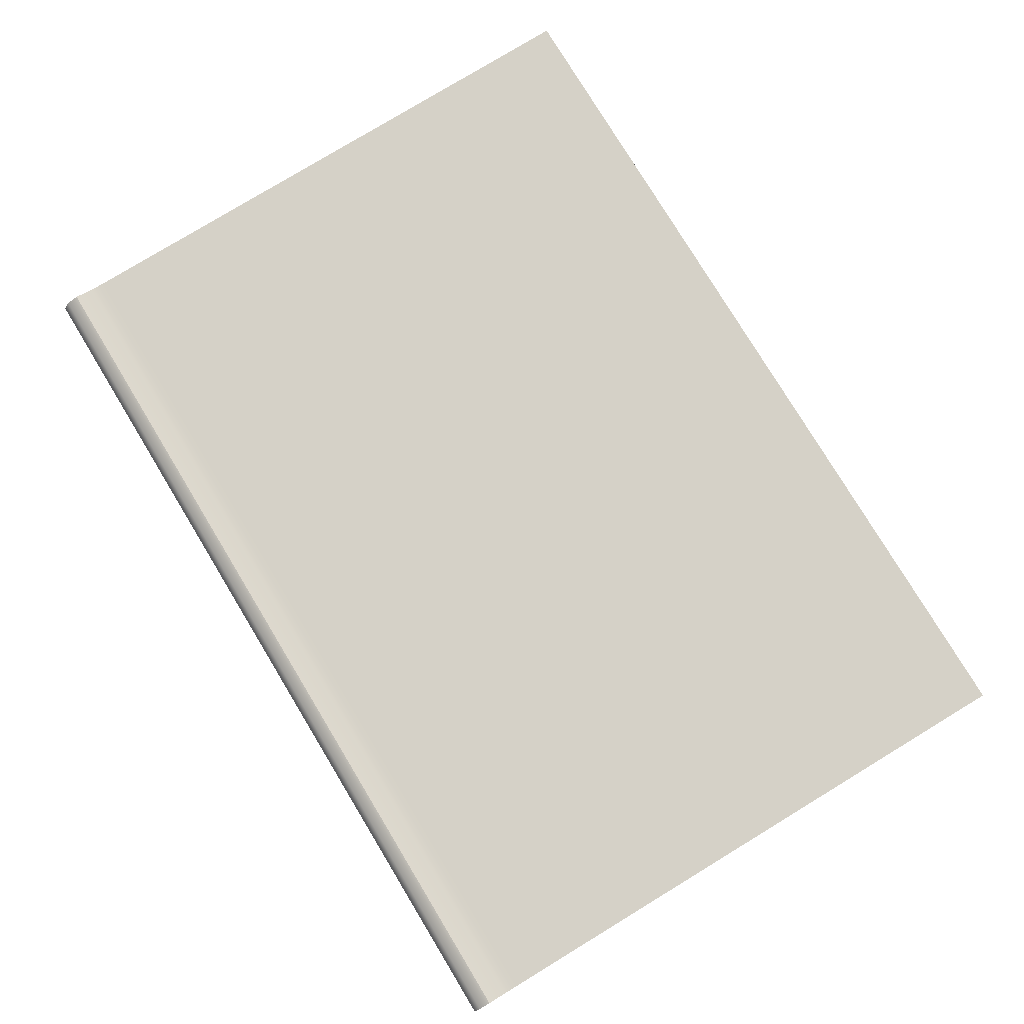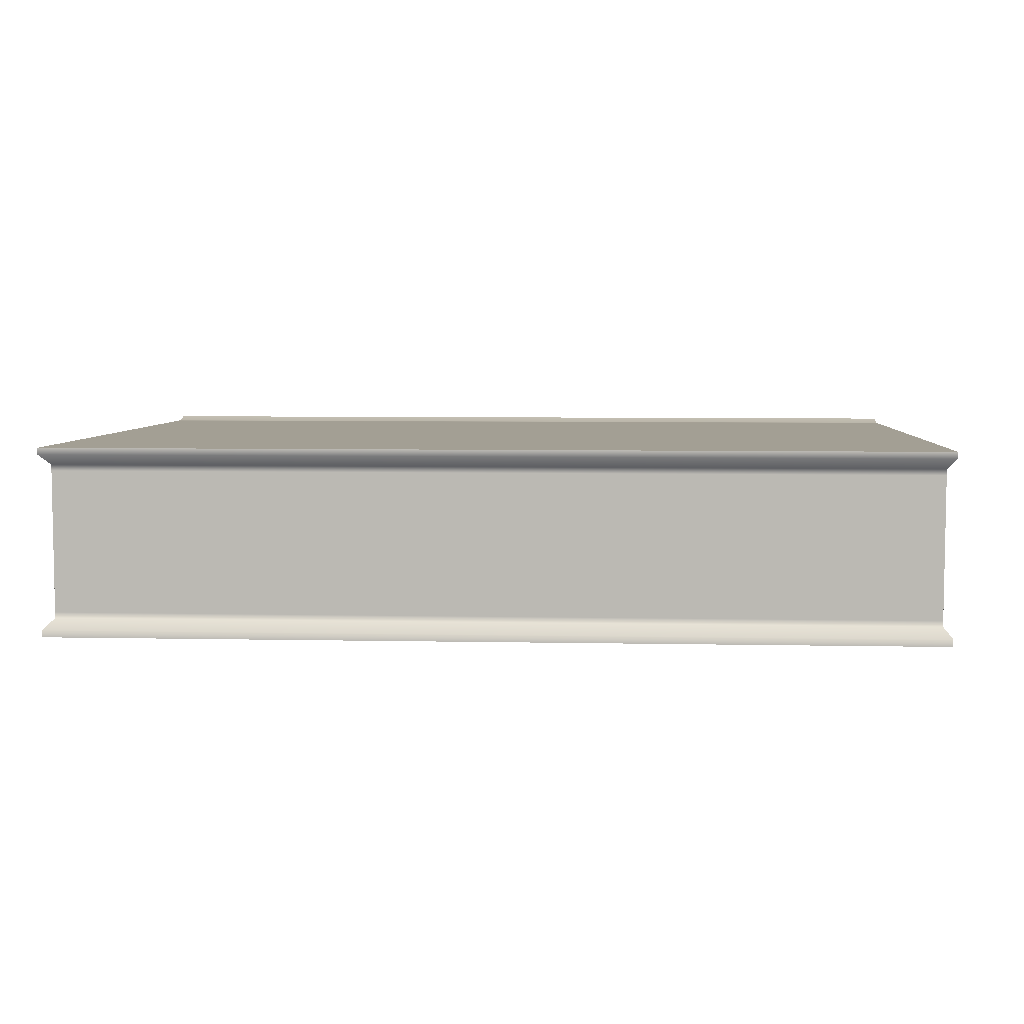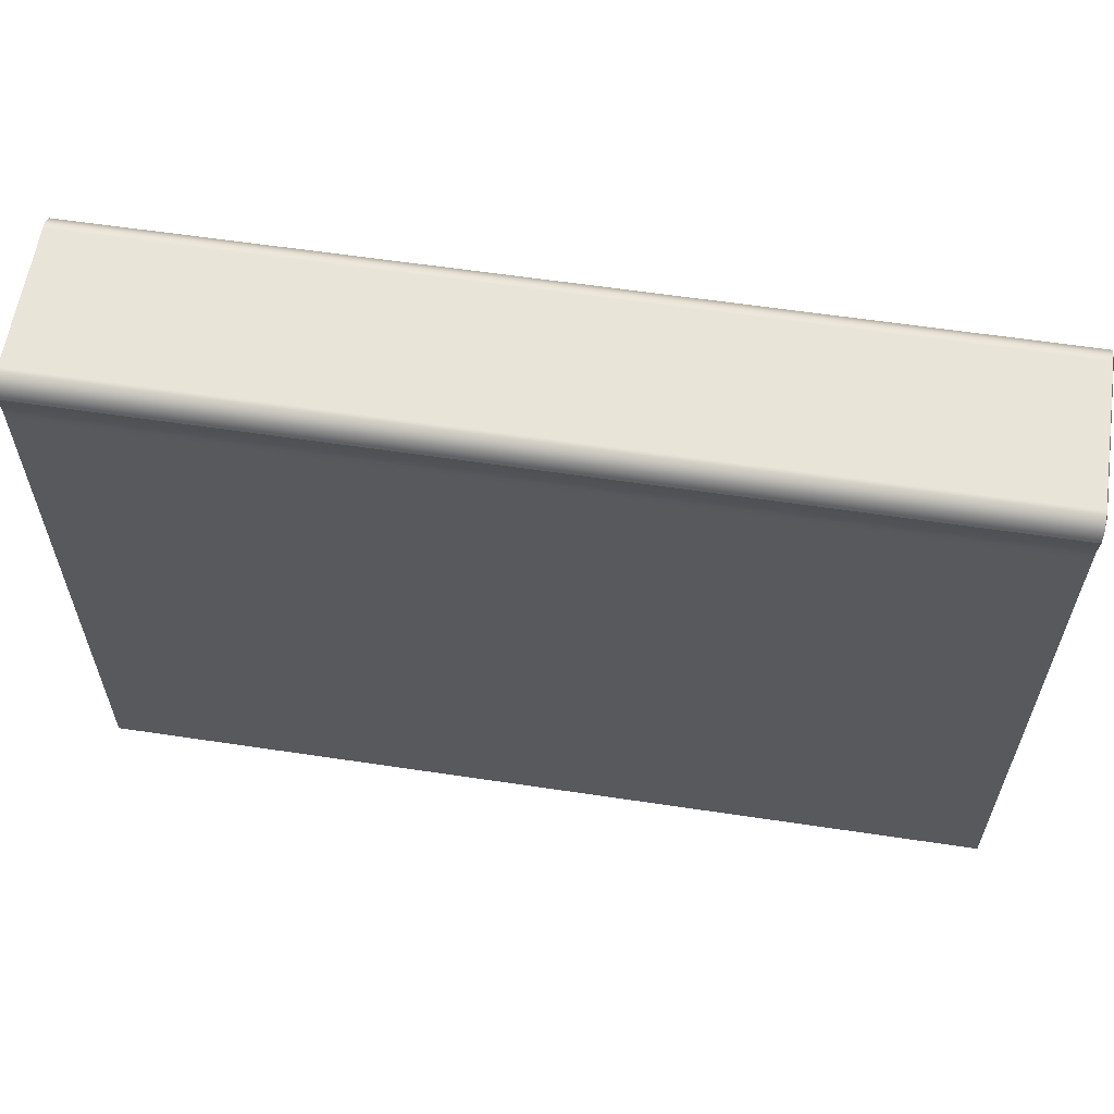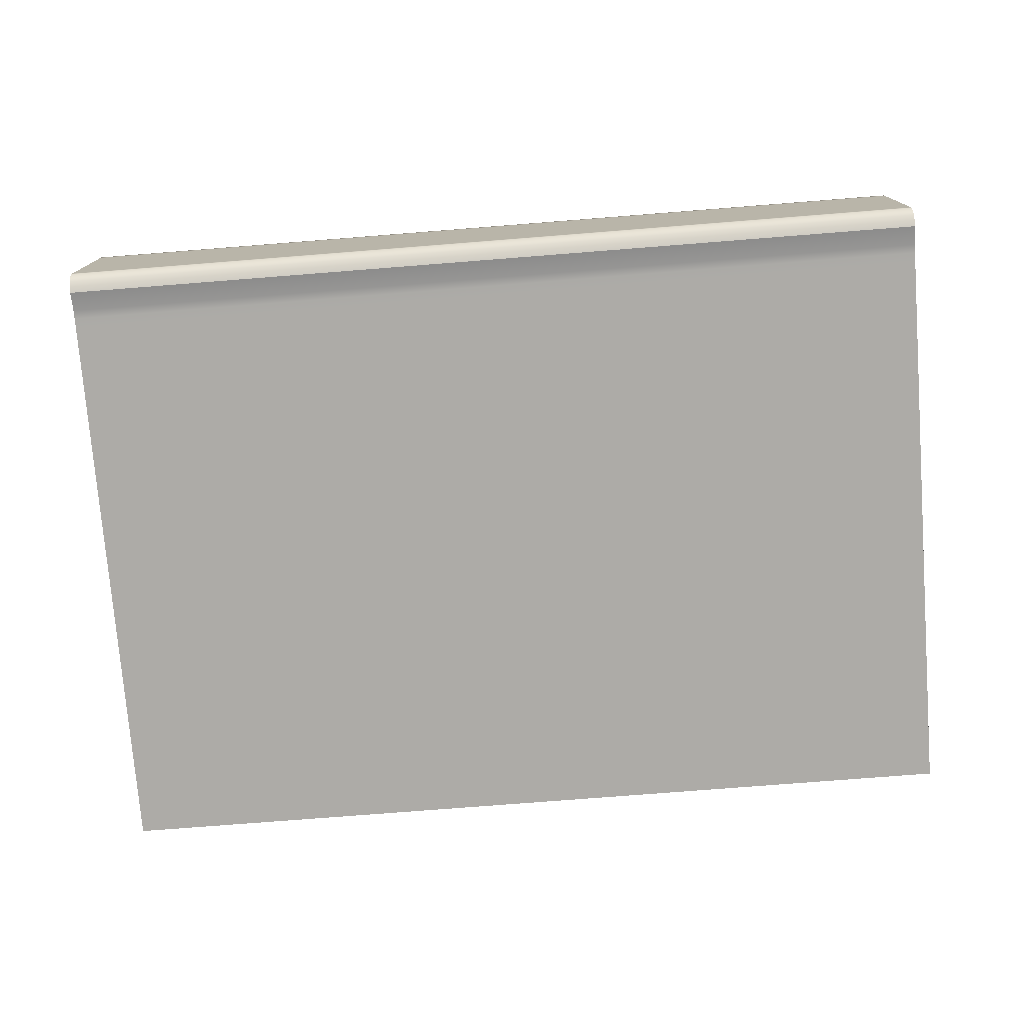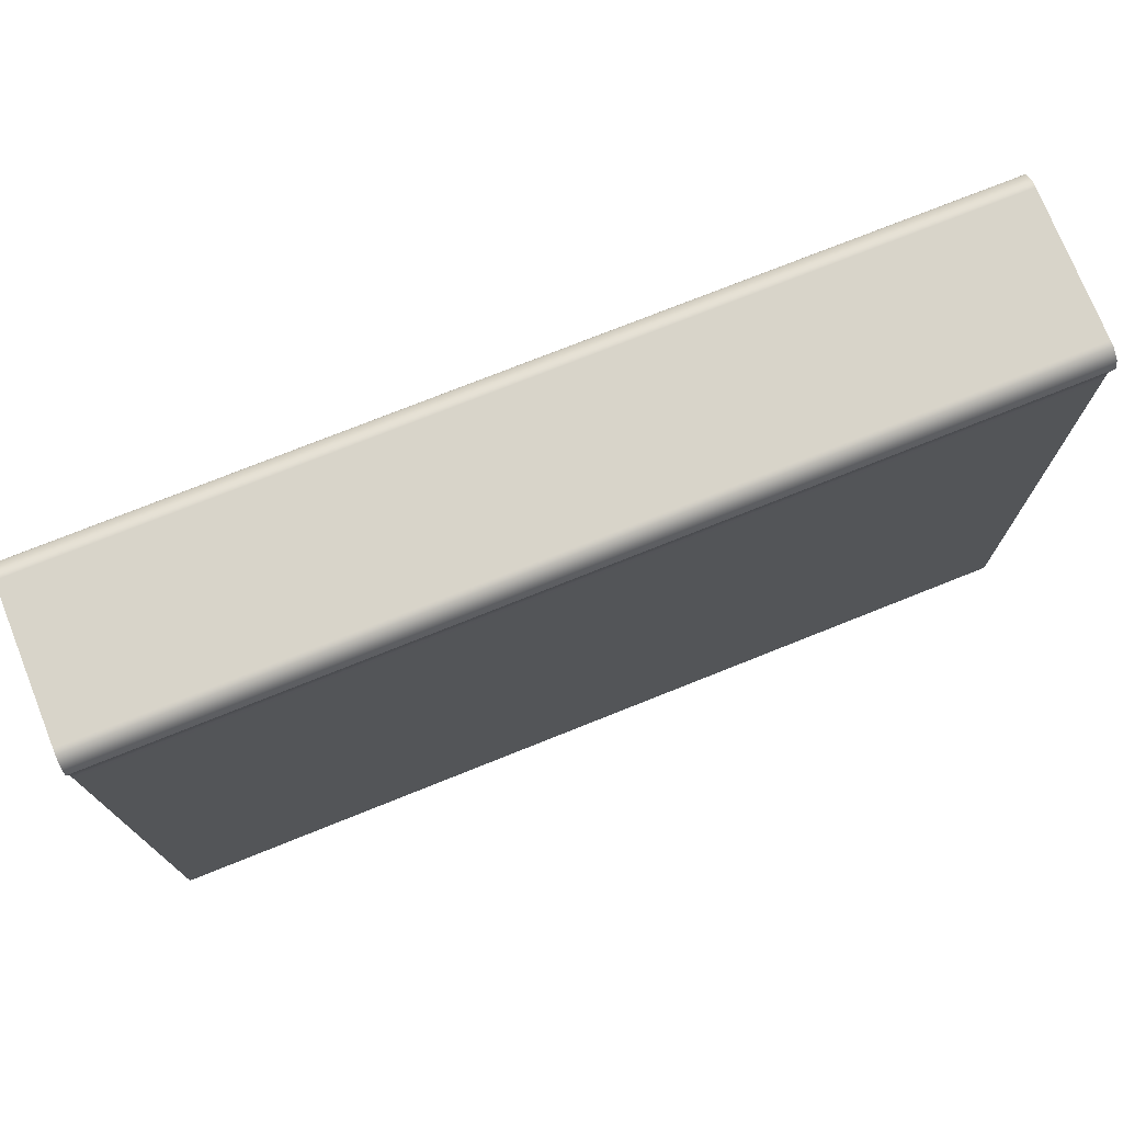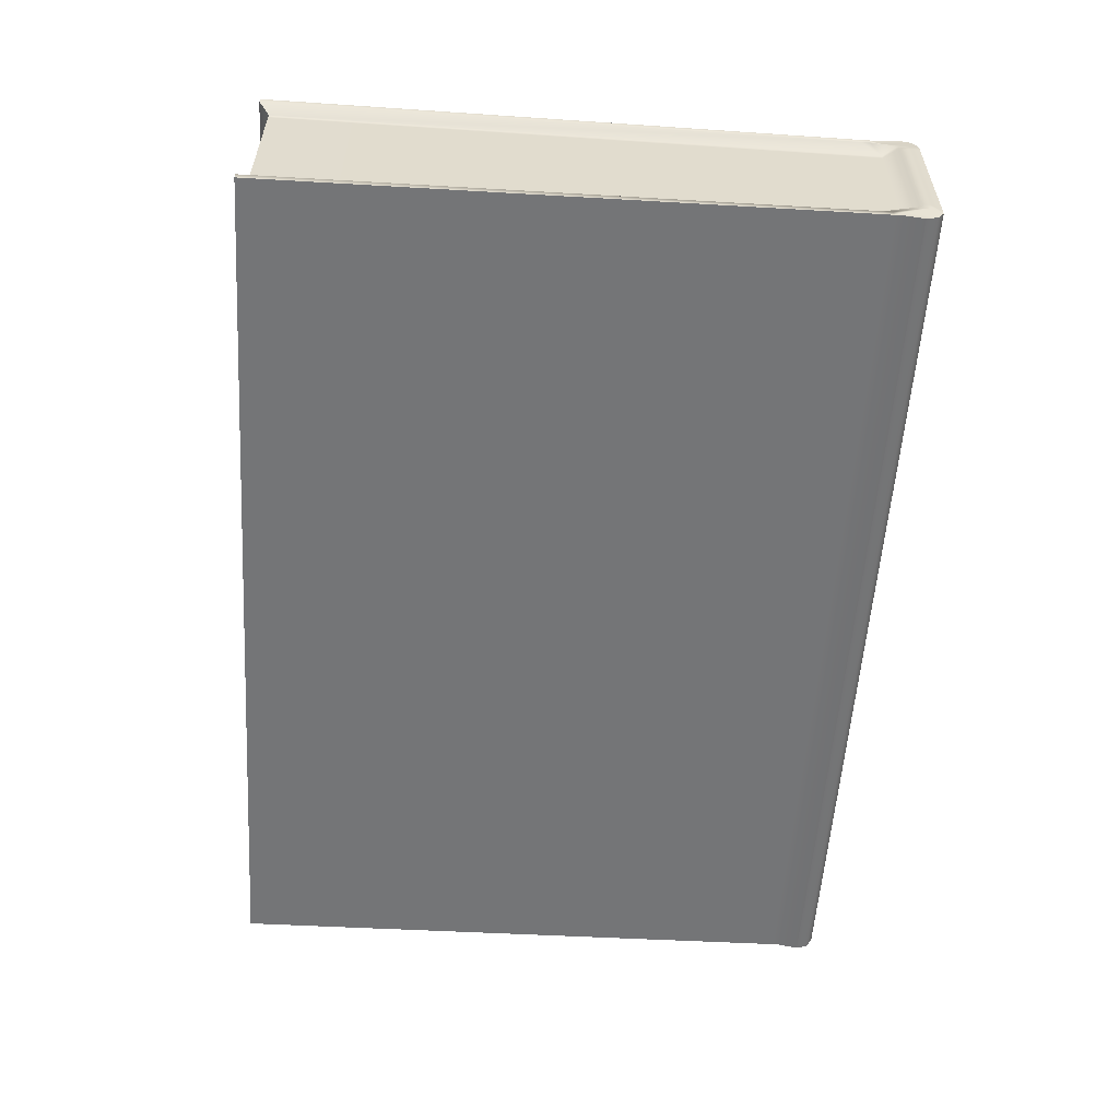
<metadata>
{"format":"obj","ext":"obj","renderer":"f3d","projection":"perspective","resolution":1024,"background":"white","views":[{"elev":78.4,"azim":58.8,"up":"+Y"},{"elev":6.1,"azim":-176.5,"up":"+Y"},{"elev":60.4,"azim":-171.3,"up":"+Z"},{"elev":-75.7,"azim":4.5,"up":"+Y"},{"elev":75.0,"azim":158.2,"up":"+Z"},{"elev":-56.5,"azim":-93.8,"up":"+Y"}]}
</metadata>
<code>
g default
v -0.5 0.2972 0.4817
v 0.9264 0.2972 0.4817
v -0.5 0.588 0.4817
v 0.9264 0.588 0.4817
v -0.5 0.5931 -0.5
v 0.9264 0.5931 -0.5
v -0.5 0.2921 -0.5
v 0.9264 0.2921 -0.5
v -0.5 0.5566 0.5104
v 0.9264 0.5566 0.5104
v 0.9098 0.5556 -0.4838
v -0.4864 0.5556 -0.4838
v -0.5 0.3289 0.5104
v 0.9264 0.3289 0.5104
v 0.9098 0.3299 -0.4838
v -0.4864 0.3299 -0.4838
v -0.5 0.5815 0.4504
v 0.9264 0.5815 0.4504
v 0.9264 0.5469 0.4952
v 0.9264 0.3386 0.4952
v 0.9264 0.3037 0.4504
v -0.5 0.3037 0.4504
v -0.5035 0.3386 0.4952
v -0.5035 0.5469 0.4952
v -0.5 0.3037 0.4365
v 0.9264 0.3037 0.4365
v 0.9231 0.3386 0.4765
v 0.9231 0.5469 0.4765
v 0.9264 0.5815 0.4365
v -0.5 0.5815 0.4365
v -0.5035 0.5469 0.4765
v -0.5035 0.3386 0.4765
v -0.5 0.3037 0.4225
v 0.9264 0.3037 0.4225
v 0.9098 0.3386 0.4535
v 0.9098 0.5469 0.4535
v 0.9264 0.5815 0.4225
v -0.5 0.5815 0.4225
v -0.4864 0.5469 0.4535
v -0.4864 0.3386 0.4535
v -0.5 0.5823 -0.5
v 0.9264 0.5823 -0.5
v 0.9264 0.5716 0.4225
v 0.9264 0.5716 0.4365
v 0.9264 0.5716 0.4504
v 0.9264 0.5823 0.5
v -0.5 0.5823 0.5
v -0.5 0.5716 0.4504
v -0.5 0.5716 0.4365
v -0.5 0.5716 0.4225
v -0.5 0.5663 0.5104
v 0.9264 0.5663 0.5104
v 0.9264 0.5559 0.4952
v 0.9231 0.5559 0.4765
v 0.9098 0.5559 0.4535
v 0.9098 0.5653 -0.4838
v -0.4864 0.5653 -0.4838
v -0.4864 0.5559 0.4535
v -0.5035 0.5559 0.4765
v -0.5035 0.5559 0.4952
v -0.5 0.3195 0.5104
v 0.9264 0.3195 0.5104
v 0.9264 0.3299 0.4952
v 0.9231 0.3299 0.4765
v 0.9098 0.3299 0.4535
v 0.9098 0.3205 -0.4838
v -0.4864 0.3205 -0.4838
v -0.4864 0.3299 0.4535
v -0.5035 0.3299 0.4765
v -0.5035 0.3299 0.4952
v -0.5 0.3038 0.5
v 0.9264 0.3038 0.5
v 0.9264 0.3145 0.4504
v 0.9264 0.3145 0.4365
v 0.9264 0.3145 0.4225
v 0.9264 0.3038 -0.5
v -0.5 0.3038 -0.5
v -0.5 0.3145 0.4225
v -0.5 0.3145 0.4365
v -0.5 0.3145 0.4504
g pCube1
f 51 52 46 47
f 17 18 29 30
f 41 42 56 57
f 25 26 21 22
f 44 45 53 54
f 48 49 59 60
f 13 14 10 9
f 19 20 27 28
f 12 11 15 16
f 31 32 23 24
f 61 62 14 13
f 20 63 64 27
f 16 15 66 67
f 32 69 70 23
f 3 4 18 17
f 52 53 45 46
f 14 20 19 10
f 62 63 20 14
f 22 21 2 1
f 23 70 61 13
f 24 23 13 9
f 47 48 60 51
f 33 34 26 25
f 27 64 65 35
f 28 27 35 36
f 43 44 54 55
f 30 29 37 38
f 49 50 58 59
f 39 40 32 31
f 40 68 69 32
f 7 8 34 33
f 35 65 66 15
f 36 35 15 11
f 42 43 55 56
f 38 37 6 5
f 57 58 50 41
f 16 40 39 12
f 67 68 40 16
f 5 6 42 41
f 37 43 42 6
f 29 44 43 37
f 18 45 44 29
f 46 45 18 4
f 47 46 4 3
f 17 48 47 3
f 30 49 48 17
f 38 50 49 30
f 41 50 38 5
f 9 10 52 51
f 10 19 53 52
f 54 53 19 28
f 55 54 28 36
f 56 55 36 11
f 57 56 11 12
f 12 39 58 57
f 59 58 39 31
f 60 59 31 24
f 51 60 24 9
f 71 72 62 61
f 72 73 63 62
f 64 63 73 74
f 65 64 74 75
f 66 65 75 76
f 67 66 76 77
f 77 78 68 67
f 69 68 78 79
f 70 69 79 80
f 61 70 80 71
f 1 2 72 71
f 2 21 73 72
f 74 73 21 26
f 75 74 26 34
f 76 75 34 8
f 77 76 8 7
f 7 33 78 77
f 79 78 33 25
f 80 79 25 22
f 71 80 22 1

</code>
